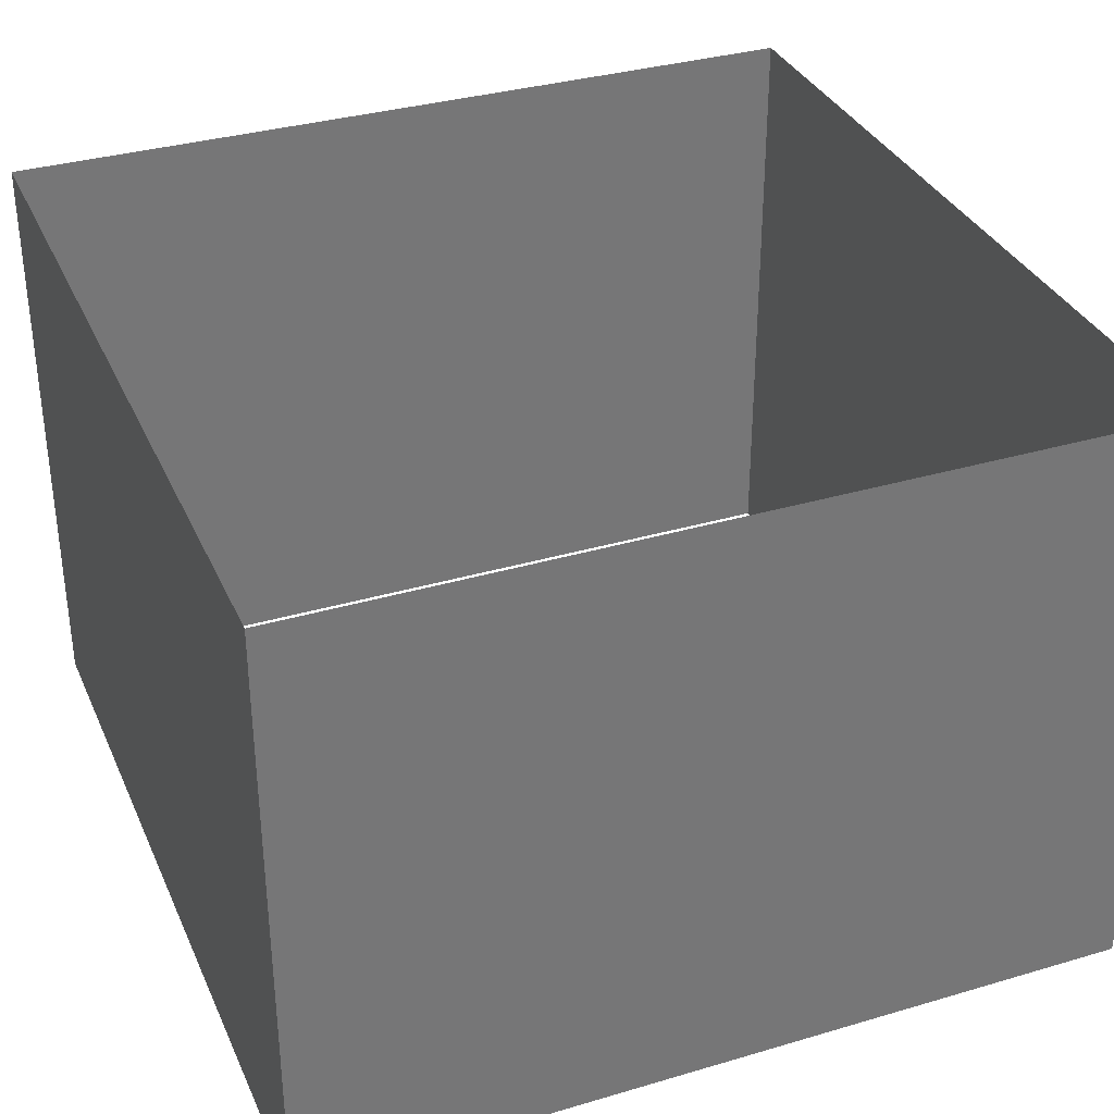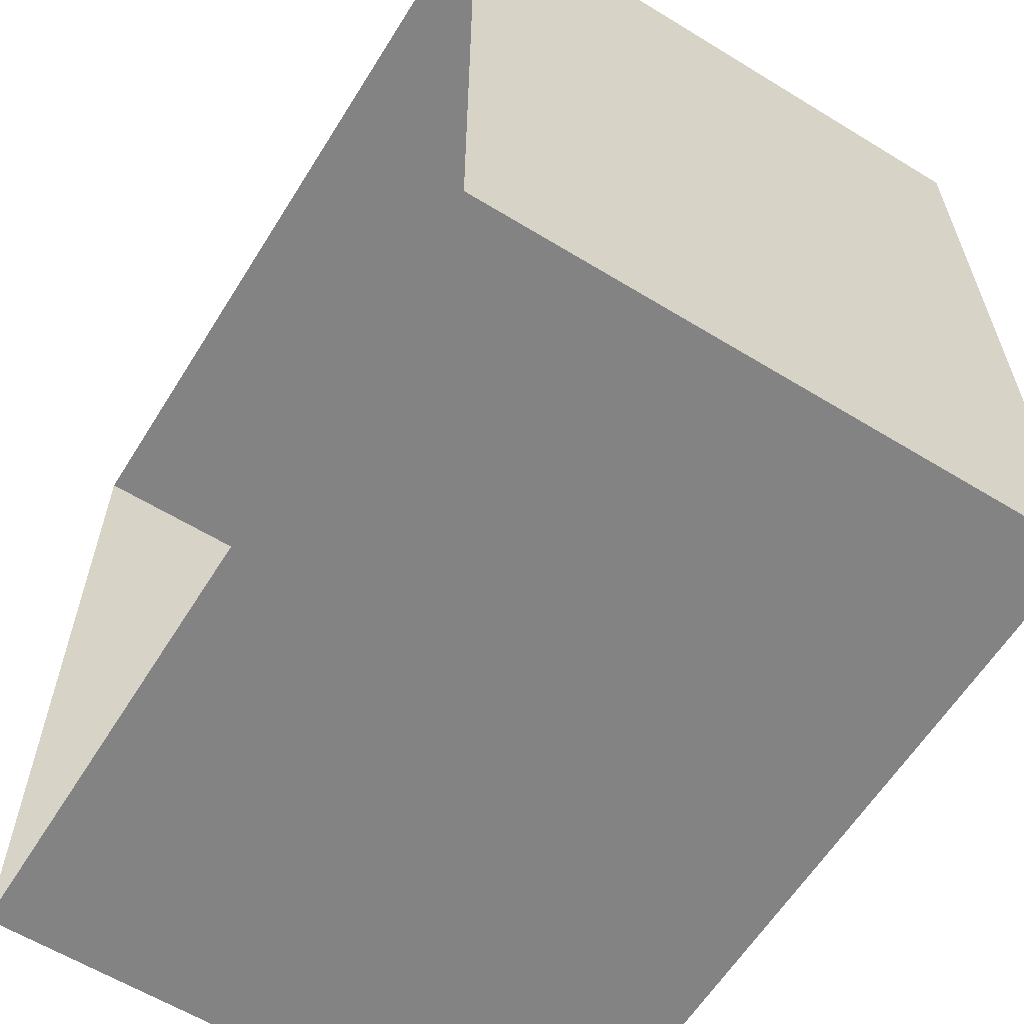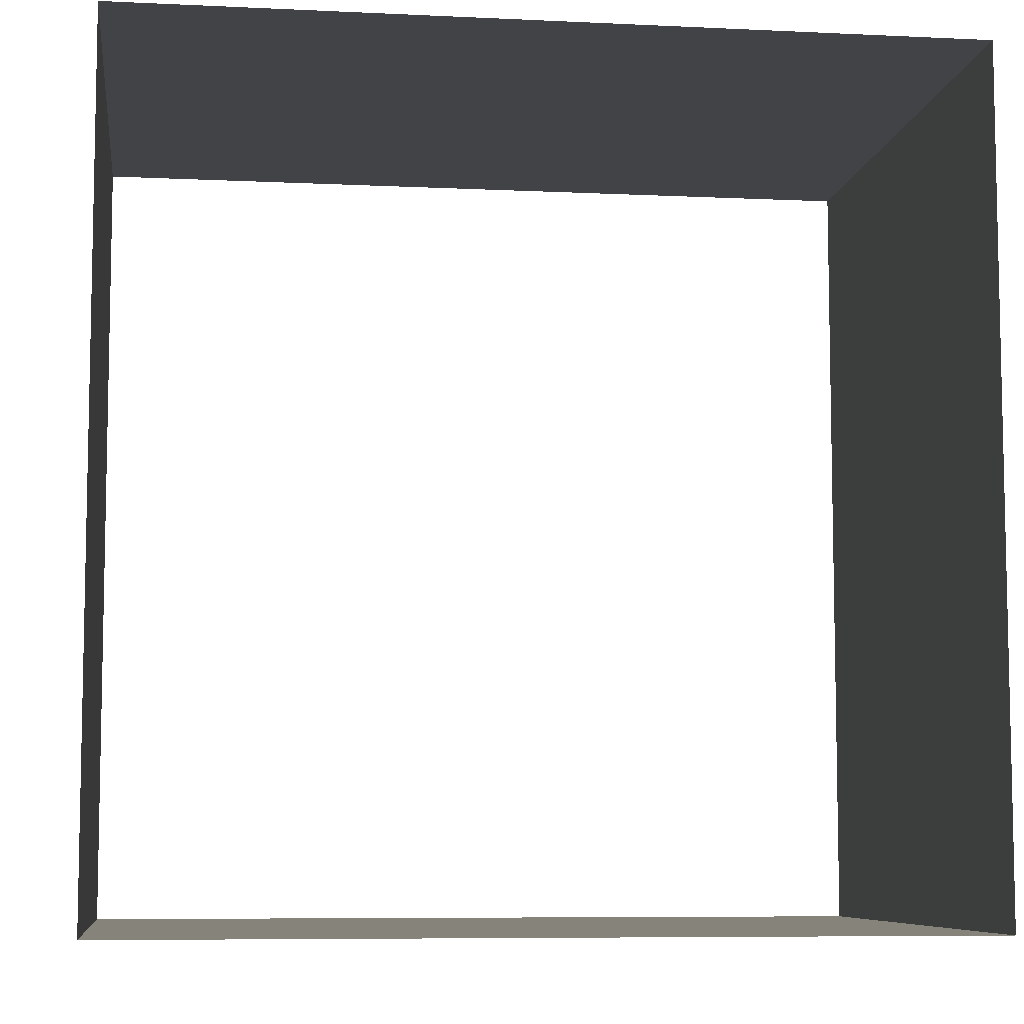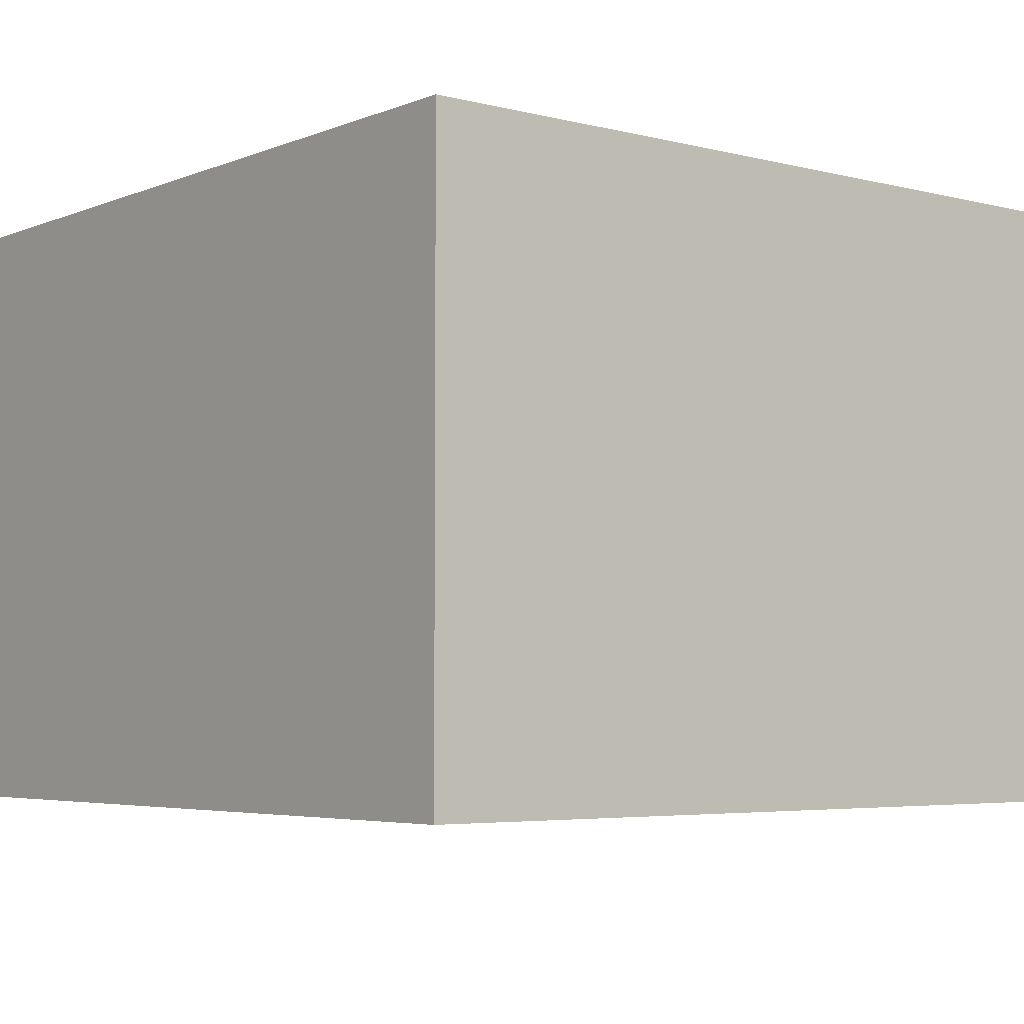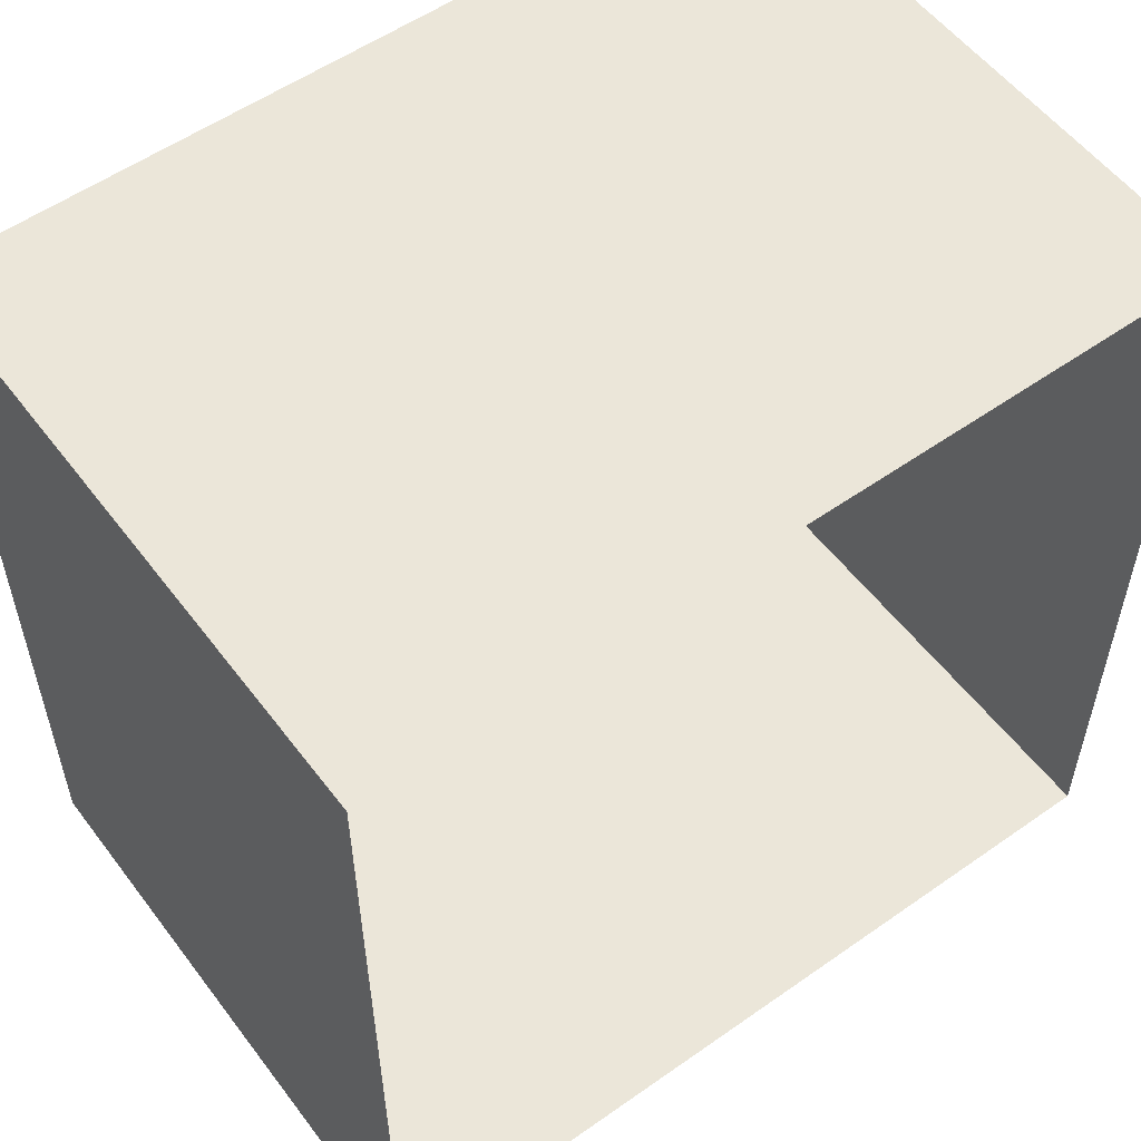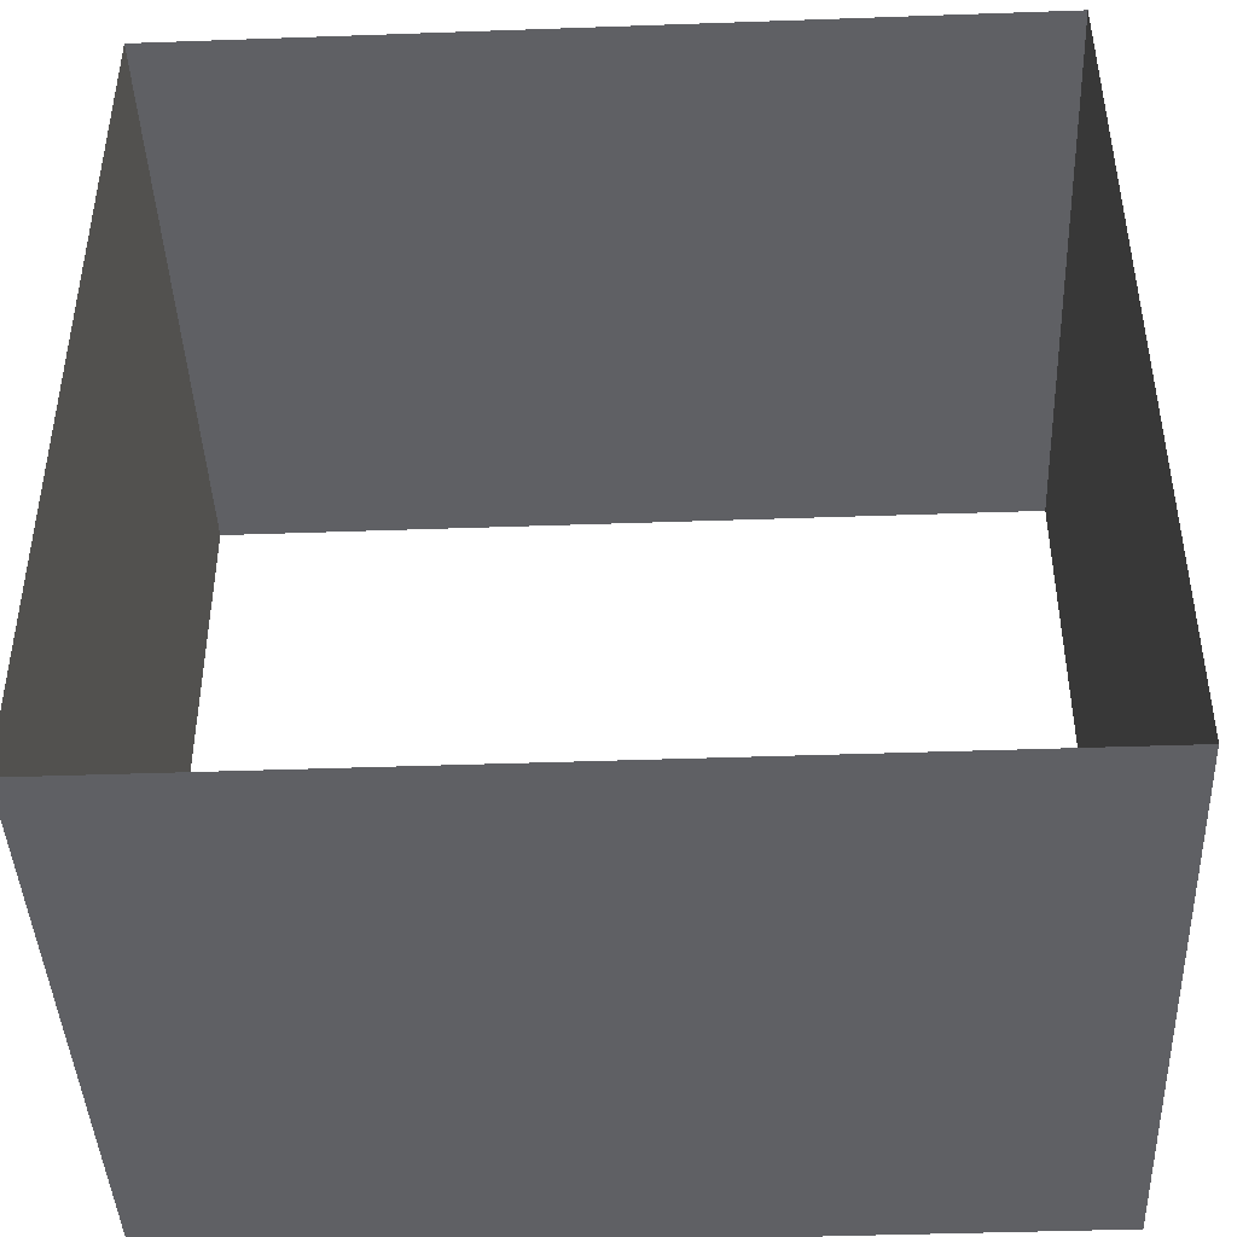
<metadata>
{"format":"obj","ext":"obj","renderer":"f3d","projection":"perspective","resolution":1024,"background":"white","views":[{"elev":34.2,"azim":-21.7,"up":"+Y"},{"elev":-61.1,"azim":58.1,"up":"+Z"},{"elev":-7.5,"azim":172.3,"up":"+Z"},{"elev":-4.6,"azim":-38.8,"up":"+Y"},{"elev":55.3,"azim":-36.5,"up":"+Z"},{"elev":-43.2,"azim":2.4,"up":"+Z"}]}
</metadata>
<code>
g Box74
v -0.0002136 1.222e-05 -150
v -150 33.93 -150
v -150 67.85 -150
v -150 101.8 -150
v -150 135.7 -150
v -0.0002136 135.7 -150
v -150 33.93 150
v -150 67.85 150
v -150 67.85 50.62
v -150 67.85 -150
v -150 33.93 -150
v -150 33.93 -49.18
v 150 135.7 150
v -0.0002441 135.7 150
v -0.0002441 1.222e-05 150
v 150 15.61 150
v 150 67.85 150
v 150 67.85 -150
v 150 135.7 -150
v 150 67.85 -75
v 150 135.7 150
v 150 67.85 150
v 150 67.85 -75
v -150 177 150
v -150 218.4 150
v -150 218.4 50.65
v -150 218.4 -150
v -150 177 -150
v -150 177 -51.06
v 150 135.7 -150
v 150 218.4 -150
v 150 218.4 150
v 150 135.7 150
v 150 67.85 -150
v 150 1.222e-05 -150
v -0.0002136 1.222e-05 -150
v 150 135.7 -150
v -0.0002136 135.7 -150
v -0.0002441 1.222e-05 150
v -0.0002441 135.7 150
v -150 135.7 150
v -150 101.8 150
v -150 67.85 150
v -150 33.93 150
v 150 1.222e-05 -150
v 150 67.85 -150
v 150 67.85 -75
v 150 67.85 150
v 150 15.61 150
v 150 20.79 -22.98
v -150 135.7 -150
v -150 101.8 -150
v -150 101.8 -50.07
v -150 101.8 150
v -150 135.7 150
v -150 135.7 50.63
v -0.0002136 135.7 -150
v -150 177 -150
v -150 218.4 -150
v -0.0002136 218.4 -150
v -0.0002441 135.7 150
v 150 135.7 150
v 150 218.4 150
v -0.0002441 218.4 150
v 150 135.7 -150
v -0.0002136 135.7 -150
v -0.0002136 218.4 -150
v 150 218.4 -150
v -150 135.7 150
v -0.0002441 135.7 150
v -0.0002441 218.4 150
v -150 218.4 150
v -150 177 150
v -150 177 50.64
v -150 218.4 -51.6
v -150 177 -51.06
v -150 218.4 -51.6
v -150 101.8 50.63
v -150 135.7 -50.52
v -150 101.8 -50.07
v -150 135.7 -50.52
v -150 33.93 50.61
v -150 67.85 -49.62
v -150 33.93 -49.18
v -150 67.85 -49.62
v -150 177 50.64
v -150 218.4 50.65
v -150 101.8 50.63
v -150 135.7 50.63
v -150 33.93 50.61
v -150 67.85 50.62
v -150 1.222e-05 -150
v -150 1.222e-05 -48.73
v -150 1.222e-05 -150
v -150 1.222e-05 50.61
v -150 1.222e-05 -48.73
v -150 1.222e-05 150
v -150 1.222e-05 50.61
v -150 1.222e-05 150
v -150 67.85 -150
v -150 67.85 -49.62
v -150 67.85 50.62
v -150 67.85 -49.62
v -150 67.85 150
v -150 67.85 50.62
v -150 135.7 -150
v -150 135.7 -50.52
v -150 135.7 -150
v -150 135.7 50.63
v -150 135.7 -50.52
v -150 135.7 150
v -150 135.7 50.63
v 150 135.7 -150
v 150 20.79 -22.98
v 150 67.85 -75
v 150 15.61 150
v 150 1.222e-05 150
v 150 1.222e-05 -0.0003662
v 150 1.222e-05 150
f 3 1 2
f 5 1 4
f 6 1 5
f 41 39 40
f 42 39 41
f 44 39 43
f 2 1 94
f 99 39 44
f 4 1 3
f 43 39 42
f 9 7 8
f 12 10 11
f 20 18 19
f 23 21 22
f 26 24 25
f 29 27 28
f 32 30 31
f 30 32 33
f 47 45 46
f 50 48 49
f 53 51 52
f 56 54 55
f 63 61 62
f 61 63 64
f 67 65 66
f 65 67 68
f 76 74 75
f 27 29 77
f 80 78 79
f 51 53 81
f 84 82 83
f 10 12 85
f 86 24 26
f 75 74 87
f 88 54 56
f 79 78 89
f 90 7 9
f 83 82 91
f 93 11 92
f 11 93 12
f 96 95 84
f 84 95 82
f 98 97 90
f 90 97 7
f 101 52 100
f 52 101 53
f 103 102 80
f 80 102 78
f 105 104 88
f 88 104 54
f 107 28 106
f 28 107 29
f 110 109 76
f 76 109 74
f 112 111 86
f 86 111 24
f 21 23 113
f 114 45 47
f 48 50 115
f 118 116 117
f 116 118 114
f 118 45 114
f 15 13 14
f 17 15 16
f 17 13 15
f 36 34 35
f 36 37 34
f 38 37 36
f 16 15 119
f 59 57 58
f 57 59 60
f 71 69 70
f 73 71 72
f 58 57 108
f 69 71 73

</code>
